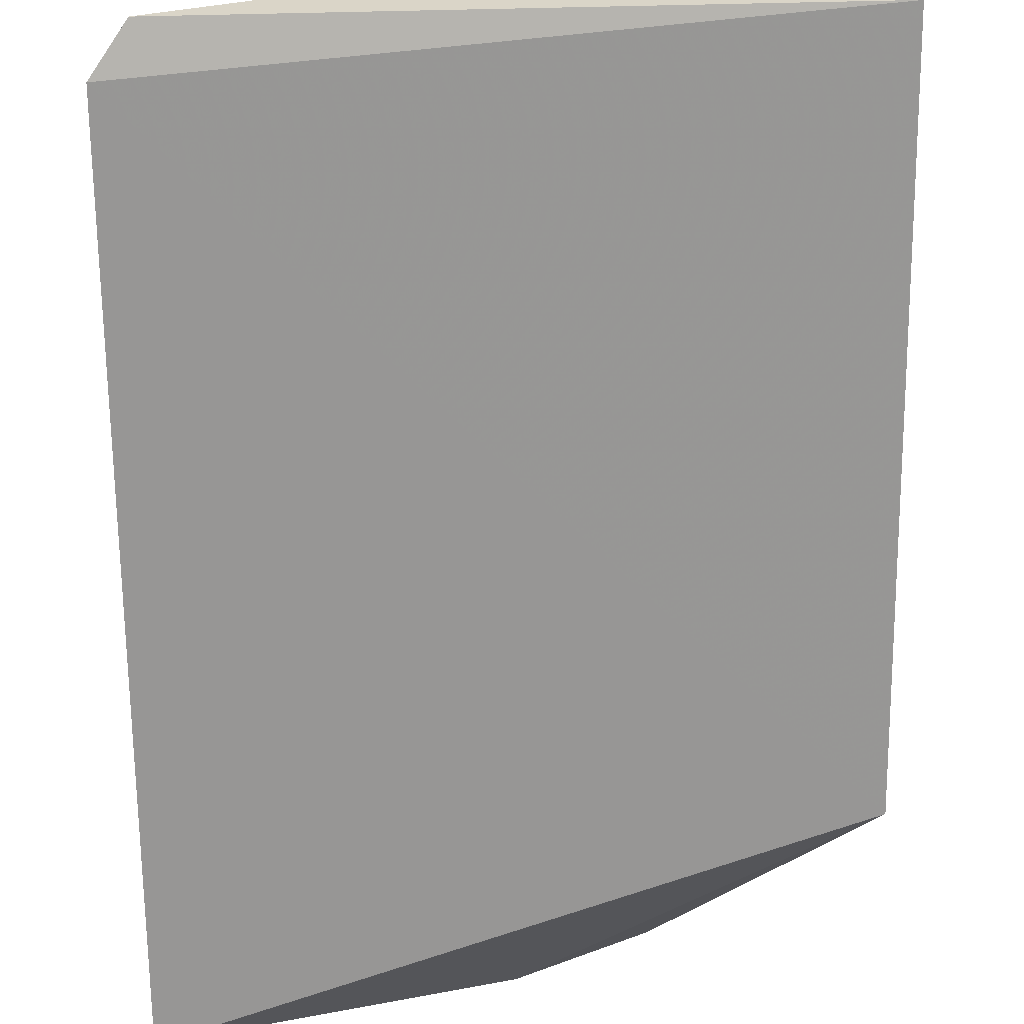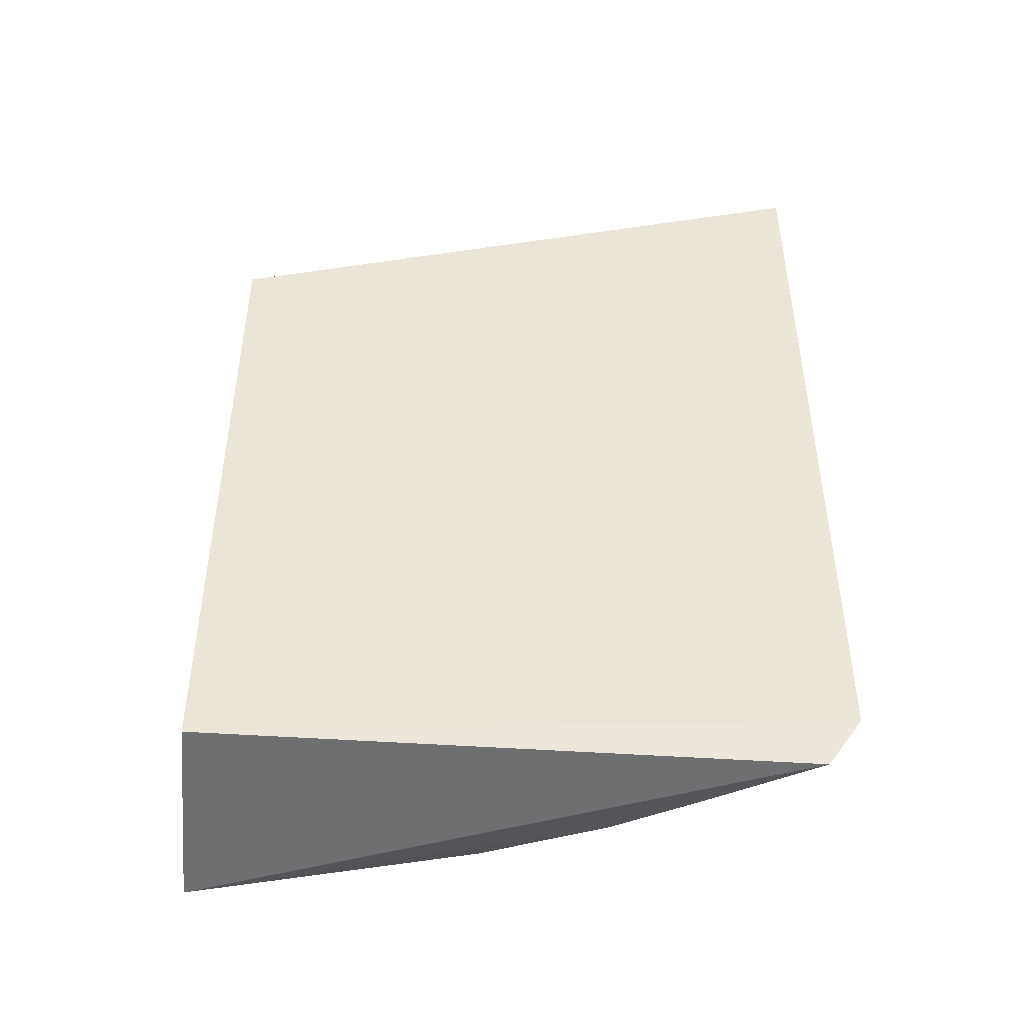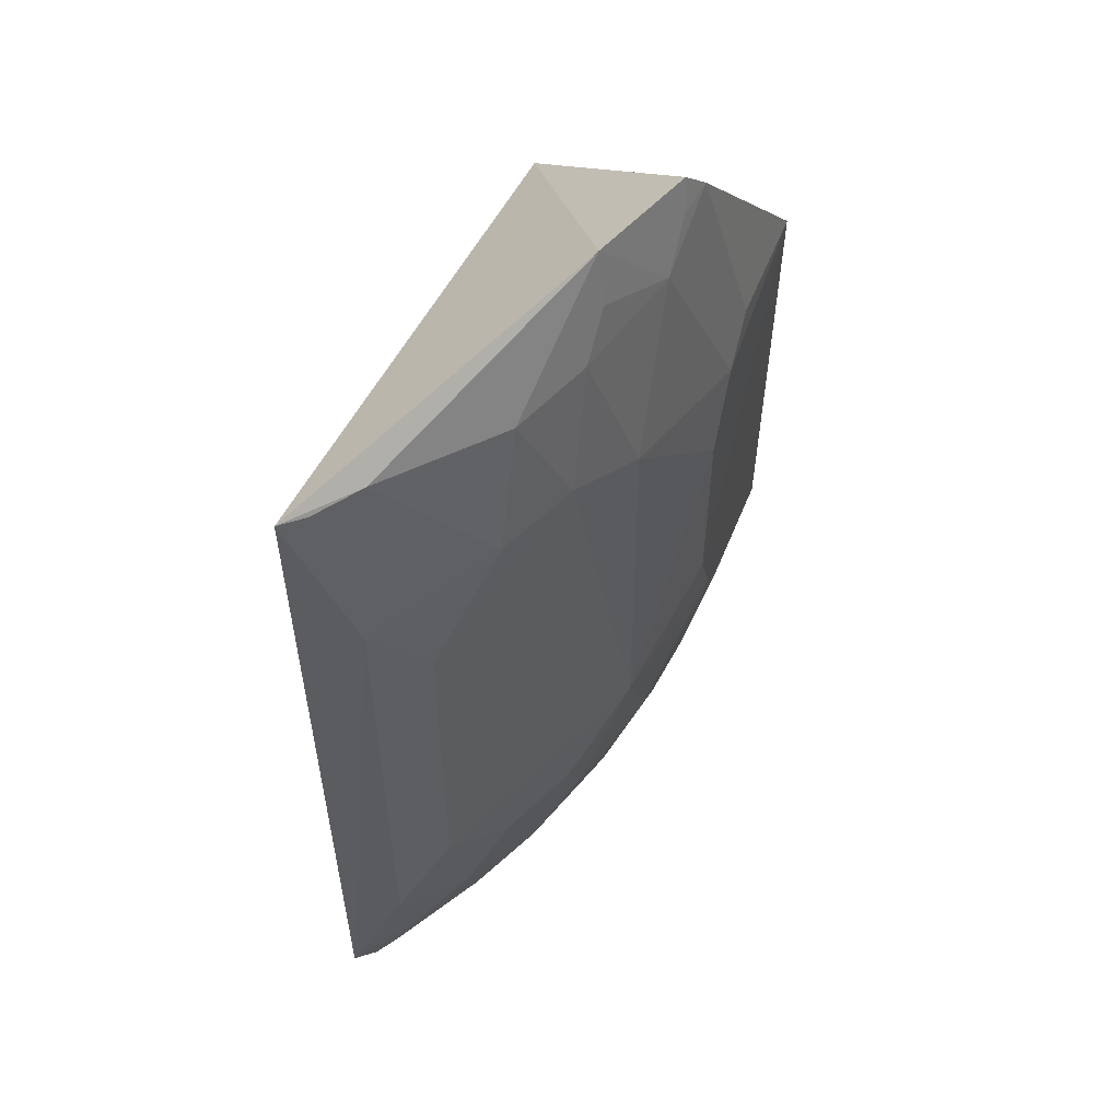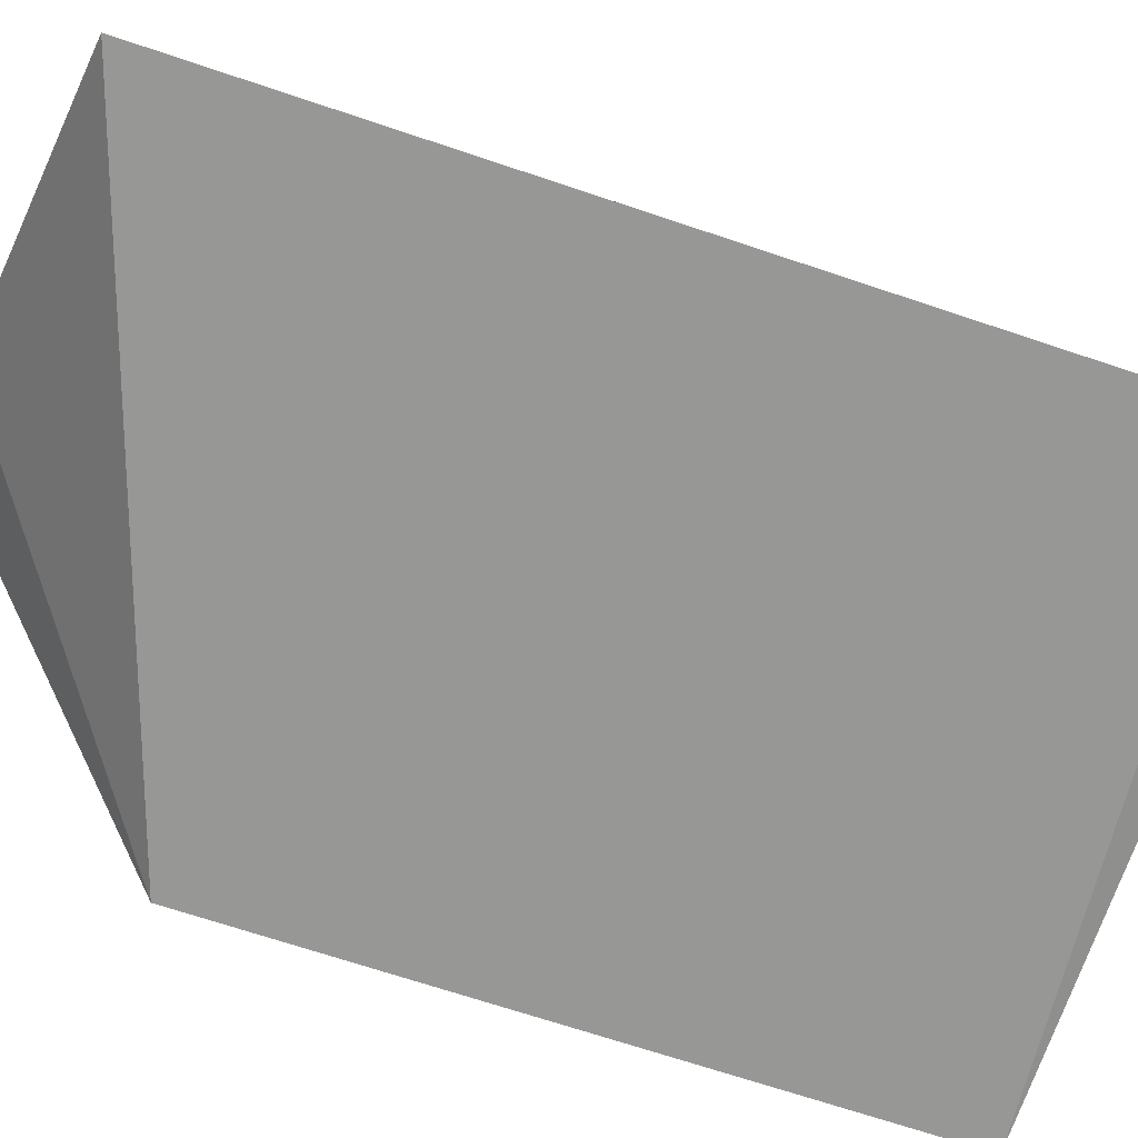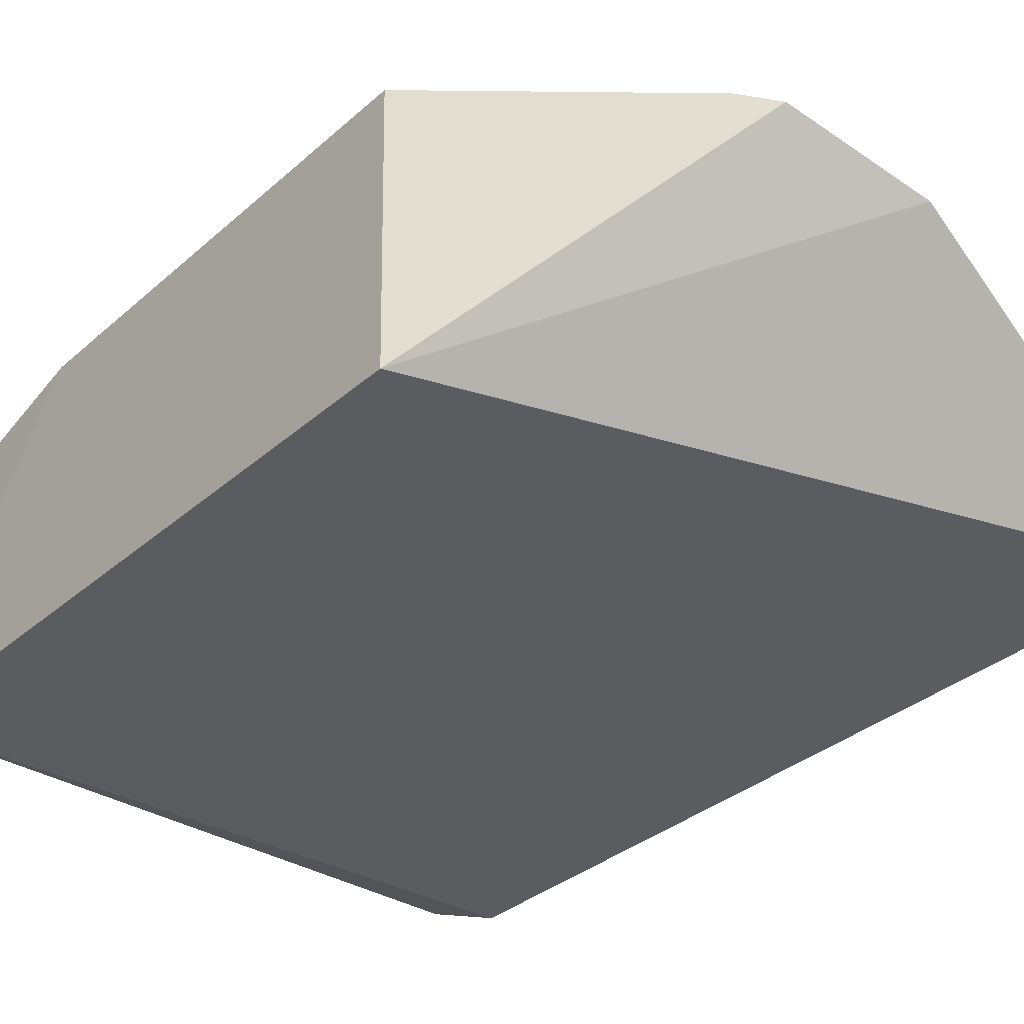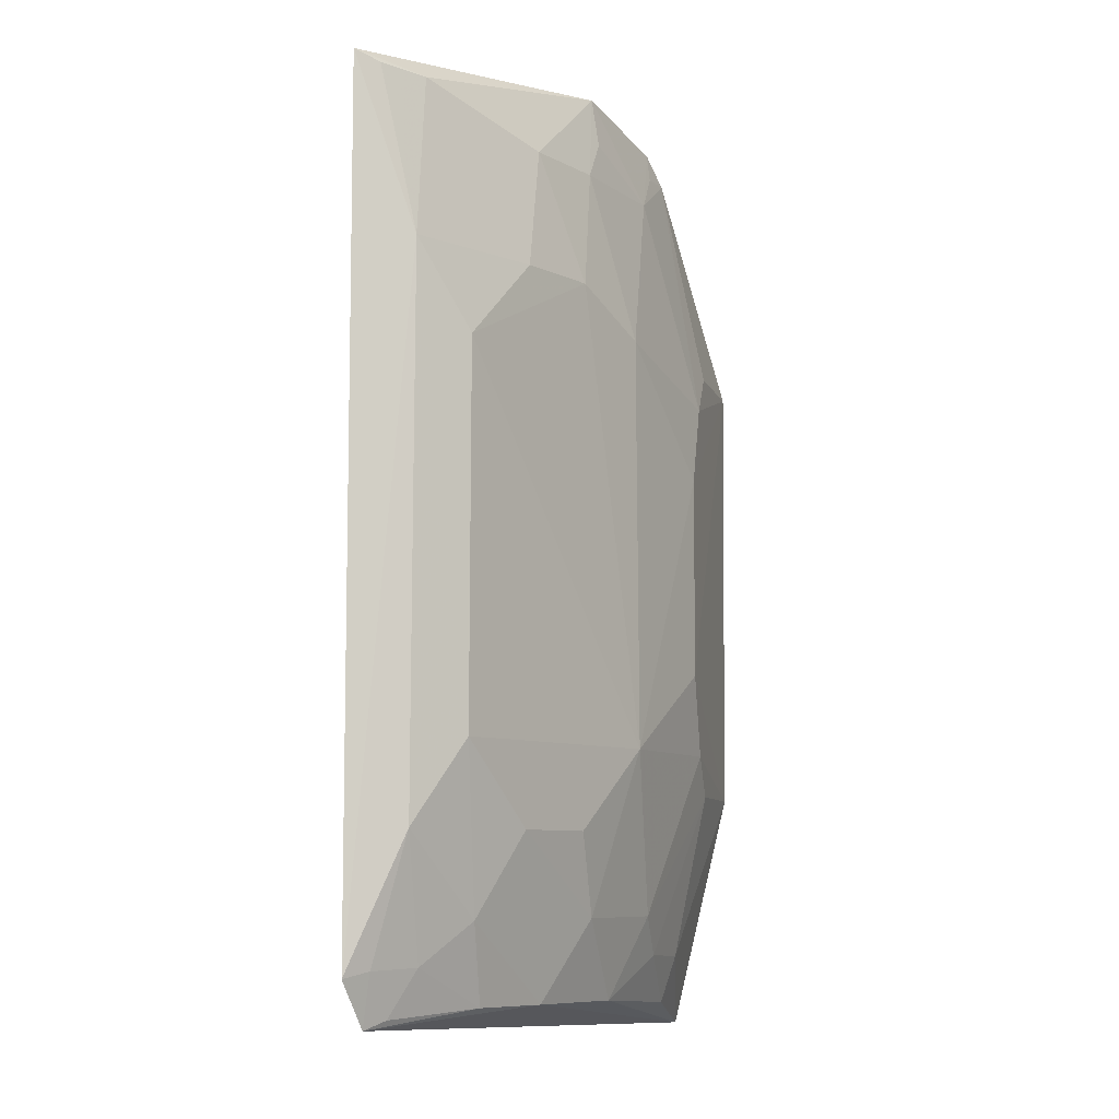
<metadata>
{"format":"obj","ext":"obj","renderer":"f3d","projection":"perspective","resolution":1024,"background":"white","views":[{"elev":-67.8,"azim":-179.4,"up":"+Y"},{"elev":-47.4,"azim":-5.8,"up":"+Z"},{"elev":56.3,"azim":106.9,"up":"+Z"},{"elev":-69.9,"azim":71.5,"up":"+Y"},{"elev":-33.0,"azim":-39.8,"up":"+Y"},{"elev":-7.7,"azim":99.0,"up":"+Z"}]}
</metadata>
<code>
v 0.2303 0.2552 0.0811
v 0.2302 0.255 -0.2168
v 0.1242 0.3348 -0.1416
v 0.008921 0.3556 0.006203
v 0.009528 0.2623 0.007576
v 0.137 0.3192 0.06411
v 0.2089 0.2906 -0.009875
v 0.009528 0.2623 -0.2348
v 0.0808 0.3504 -0.03887
v 0.07634 0.3327 0.08974
v 0.2239 0.2751 0.01985
v 0.2086 0.2901 -0.1413
v 0.01078 0.3345 -0.2438
v 0.008884 0.3548 -0.1571
v 0.1238 0.3338 0.00536
v 0.1201 0.3175 0.09793
v 0.06742 0.3374 0.07962
v 0.1657 0.3054 0.06421
v 0.1522 0.304 -0.2288
v 0.2232 0.2742 -0.1704
v 0.2186 0.2589 -0.2333
v 0.08078 0.3503 -0.1124
v 0.08053 0.3341 -0.215
v 0.1524 0.3197 0.02004
v 0.09559 0.3338 0.06427
v 0.05256 0.3519 0.005783
v 0.1805 0.3048 0.01994
v 0.2082 0.2744 0.07809
v 0.1519 0.3186 -0.1706
v 0.208 0.2742 -0.2142
v 0.05293 0.3392 -0.2163
v 0.1097 0.3214 -0.2297
v 0.06755 0.3507 -0.1418
v 0.1246 0.3207 0.07908
v 0.08058 0.3343 0.07883
v 0.06763 0.3513 -0.009429
v 0.2232 0.2624 0.07864
v 0.223 0.2622 -0.2148
v 0.1799 0.2887 -0.2283
v 0.1933 0.2893 -0.1998
v 0.05436 0.3338 -0.2334
v 0.1371 0.3193 -0.2003
v 0.09563 0.3339 -0.2004
v 0.05245 0.351 -0.1565
v 0.2125 0.2652 -0.2304
v 0.1799 0.3038 -0.1705
f 5 2 1
f 8 2 5
f 11 1 2
f 12 3 7
f 12 7 11
f 14 8 5
f 14 5 4
f 14 13 8
f 15 3 9
f 16 10 5
f 16 5 1
f 17 4 5
f 17 5 10
f 18 6 16
f 20 12 11
f 20 11 2
f 21 2 8
f 21 8 13
f 21 13 19
f 22 14 4
f 22 4 9
f 22 9 3
f 24 7 3
f 24 3 15
f 24 15 6
f 24 6 18
f 25 10 16
f 25 6 15
f 26 4 17
f 27 11 7
f 27 24 18
f 27 7 24
f 28 27 18
f 28 11 27
f 28 18 16
f 28 16 1
f 29 3 12
f 31 13 14
f 32 19 13
f 33 22 3
f 33 14 22
f 34 25 16
f 34 16 6
f 34 6 25
f 35 25 17
f 35 17 10
f 35 10 25
f 36 25 15
f 36 15 9
f 36 9 4
f 36 4 26
f 36 26 17
f 36 17 25
f 37 28 1
f 37 1 11
f 37 11 28
f 38 30 20
f 38 20 2
f 38 2 21
f 39 21 19
f 40 12 20
f 40 20 30
f 40 30 39
f 40 39 19
f 41 31 23
f 41 23 32
f 41 32 13
f 41 13 31
f 42 19 32
f 42 40 19
f 42 3 29
f 43 33 3
f 43 3 42
f 43 42 32
f 43 32 23
f 44 23 31
f 44 31 14
f 44 14 33
f 44 43 23
f 44 33 43
f 45 38 21
f 45 30 38
f 45 39 30
f 45 21 39
f 46 29 12
f 46 12 40
f 46 42 29
f 46 40 42

</code>
